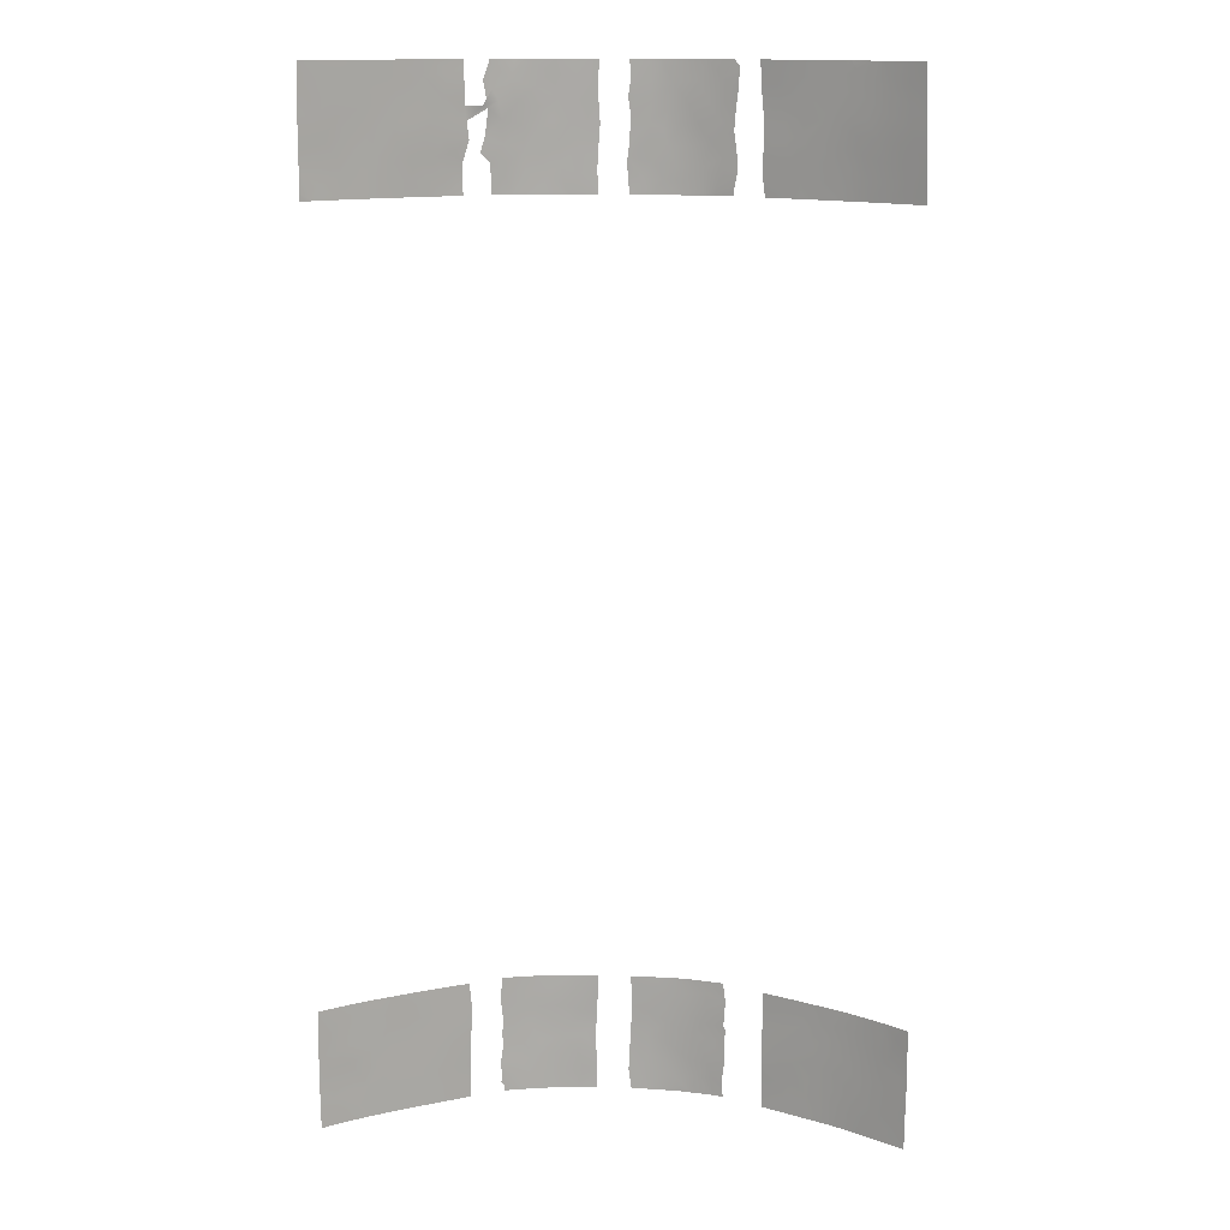
<metadata>
{"format":"obj","ext":"obj","renderer":"f3d","projection":"perspective","resolution":1024,"background":"white","views":[{"elev":14.1,"azim":4.6,"up":"+Z"}]}
</metadata>
<code>
v -27.32 30.72 -47.53
v -5.764 41.53 -46.31
v -3.324 41.76 -44.33
v -26.01 31.69 -48.65
v -25.44 32.1 -50
v -21.29 34.74 -41.52
v -22.86 33.79 -43.25
v -1.805 41.9 -45.61
v 22.77 33.78 46.45
v 17.71 37.18 -42.31
v 16.15 37.45 41.54
v -21.94 33.89 45.79
v -10.79 39.8 47.39
v -11.54 39.48 48.2
v 25.77 31.97 41.19
v 26.09 31.81 39.67
v 9.683 41 -44.06
v 7.111 41.55 -46.22
v 5.303 41.75 -42.64
v 5.063 41.81 -46.75
v 6.121 41.69 -48.48
v -3.862 41.69 -38
v 27.62 30.72 41.57
v -9.103 40.86 -50
v -2.981 41.83 -48.13
v -3.535 41.81 -50
v -1.609 41.83 -40.08
v -1.626 41.78 -38
v -10.9 40.34 -38
v 6.582 41.64 -50
v 7.537 41.46 -50
v -1.761 41.89 -48.83
v -1.746 41.89 -50
v 15.53 37.8 44.6
v 14.56 38.27 41.44
v -10.84 40.41 -49.35
v 26.18 32.31 -39.09
v 19.15 36.47 -45.77
v 22.86 34.4 -43.19
v 20.13 35.97 -44.23
v -18.84 36.14 -50
v -1.692 41.9 -47.23
v -11 39.7 49.74
v -10.86 40.41 -50
v -14.36 38.57 -50
v -10.98 39.81 40.83
v -11.86 39.48 41.78
v -11.42 39.63 43.29
v -15.74 37.5 41.46
v -26.54 30.72 48.04
v -25.2 31.81 39.37
v -25.11 31.89 41.18
v 10.09 40.24 46.36
v -19.19 35.55 44.5
v -18.77 35.8 43
v -6.284 41.46 -42.89
v -8.187 41.09 -39.59
v -7.287 41.27 -41.25
v 17.93 36.5 46.36
v 11 40.65 -46.33
v 9.284 41.08 -46.88
v 5.206 41.71 -40.09
v 3.361 41.88 -41.73
v 3.32 41.92 -44.01
v 5.244 41.78 -44.81
v 10.83 40.73 -42.57
v 11.13 40.6 -42.87
v 10.93 40.68 -43.77
v 9.841 40.96 -48.23
v 8.252 41.35 -48.22
v 22.65 33.86 44.9
v 24.49 32.74 47.28
v 10.77 40.72 -38
v 18.76 36.67 -39.08
v 17.6 37.25 -38
v 19.97 36.04 -38
v 18.15 36.46 38
v 28.42 30.72 -42.82
v -17.98 36.15 50
v -15.66 37.43 50
v -16.52 36.99 48.63
v 3.187 41.38 50
v -16.18 37.31 39.54
v -25.22 32.23 -41.02
v 27.68 30.72 39.79
v 26.22 31.77 38
v 18.67 36.11 44.75
v 23.4 33.42 50
v 13.66 38.78 38.51
v 13.54 38.81 39.7
v 28.31 30.72 -45.19
v 28.32 30.72 -47.64
v -24.24 32.9 -42.19
v 22.8 33.92 38
v 22.52 34.05 39.87
v -18.87 35.79 41.25
v -17.27 36.69 41.27
v -16.56 37.01 43.19
v -14.91 37.88 43.21
v -27.35 30.72 -43.05
v -23.76 33.23 -38.79
v -23.74 33.24 -38
v -15.89 37.74 -38
v -26.43 31.39 -40.75
v -16.47 37.42 -46.48
v -15.53 37.92 -48.28
v -6.444 41.4 -48.19
v 27.44 30.72 47
v 26.01 31.69 48.13
v 1.522 41.44 45.17
v -12.97 38.86 44.6
v -11.13 39.65 45.7
v -11.16 39.63 45.85
v 27.55 30.72 44.17
v -24.78 32.07 43.11
v 20.99 34.85 50
v 21.19 34.75 50
v 21.59 34.5 49.18
v -6.787 40.88 45.71
v -3.162 41.32 39.77
v -4.557 41.24 39.1
v -10.2 39.94 46.34
v 8.46 40.58 50
v 10.92 40.1 38
v 9.257 40.56 38
v 10.92 40.08 38.47
v -17.81 36.45 39.48
v 24.58 32.81 38
v 24.39 32.9 39.59
v -11.08 40.29 -40.15
v -10.84 40.43 -42.73
v 1.499 41.42 48.04
v 2.184 41.39 46.88
v 19.82 36.14 -40.19
v 21.23 35.39 -39.83
v 20.74 35.66 -41.31
v -20.77 34.71 38
v -7.06 41.29 -44.8
v -13.89 38.79 -46.76
v -20.53 35.19 -45.27
v -8.247 41.11 -43.26
v 3.39 41.35 48.17
v 14.74 38.73 -50
v 14.77 38.72 -48.67
v -5.689 41.54 -50
v -4.666 41.68 -48.11
v -1.776 41.91 -43.39
v -1.736 41.89 -42.07
v -3.015 41.79 -41.68
v 22.28 34.15 41.89
v 3.164 41.35 42.68
v 5.924 41.14 44.14
v 9.946 40.35 41.38
v -15.12 38.1 -41.79
v 14.62 38.73 -45.69
v -18.38 36.4 -42.72
v -4.883 41.2 42.88
v -19.86 35.56 -39.75
v -17.85 36.68 -39.11
v -2.423 41.39 44.62
v -11.01 40.39 -43.95
v -10.86 40.42 -44.91
v 23.45 34.06 -41.61
v 24.35 33.5 -42.75
v -23.57 32.9 41.66
v -22.78 33.41 43.46
v -13.89 38.75 -44.56
v -15.47 37.92 -44.01
v -24.14 32.43 46.9
v -14.33 38.22 41.81
v -14.02 38.34 44.83
v -9.821 40.7 -39.42
v -22.23 33.65 49.2
v 18.06 37.03 -44.28
v 3.32 41.91 -50
v 4.068 41.88 -48.23
v -20.22 34.94 46.22
v -25.58 32.04 -45.68
v -18.71 36.2 -38
v -13.98 38.76 -50
v -18.16 36.51 -38
v -11.04 40.31 -48.16
v -13.73 38.81 -40.21
v -6.037 41.05 39.44
v -6.417 40.99 41.46
v -4.754 41.24 40.82
v -25.44 32.09 -38
v -7.668 41.17 -46.6
v -16.54 37.39 -50
v -11.11 40.29 -49.03
v 4.915 41.24 42.37
v 19.43 35.69 50
v 20.12 35.34 48.58
v 14.64 38.73 -46.12
v 18.9 36.58 -49.01
v 7.247 41.47 -41.47
v 13.53 38.79 42.12
v -25.28 31.61 48.43
v 21.18 34.8 40.93
v 18.41 36.31 39.38
v 28.36 30.72 -40.38
v 26.88 31.8 -41.2
v -11.14 40.29 -47.07
v -9.547 40.78 -46.75
v -27.36 30.72 -45.55
v -14.68 38.11 40.07
v 4.281 41.76 -37.99
v 1.439 41.94 -48.01
v -18.64 36.25 -46.2
v -19.22 35.93 -47.92
v -20.27 35.33 -46.91
v -2.996 41.34 46.4
v -8.222 41.06 -48.26
v 4.943 41.25 45.59
v 14.65 38.75 -42.33
v -23.47 33.02 38
v -23.39 33.04 40.02
v 25.8 32.54 -42.54
v -22.18 33.82 38
v 11.24 39.85 47.45
v 9.809 40.29 48.31
v -9.923 40.67 -43.65
v -6.215 41.42 -37.99
v -7.082 41.27 -37.99
v 23.66 33.89 -44.71
v 25.25 32.89 -44.41
v 14.62 38.73 -44.93
v -4.626 41.23 37.98
v -6.944 40.9 37.96
v 17.12 36.94 43.47
v 4.325 41.31 50
v 6.844 40.91 50
v 5.41 41.16 47.85
v 3.491 41.35 46.39
v 7.348 41.47 -39.53
v 20.47 35.76 -48.42
v -15.73 37.45 44.97
v 13.28 38.85 48.79
v 13.77 38.73 38
v 6.723 40.94 46.19
v 16.39 37.87 -41.19
v 9.742 40.95 -37.99
v 11.02 40.65 -39.95
v 10.78 40.76 -48.91
v 10.83 40.71 -47.29
v 16.76 37.69 -39.3
v 26.29 32.24 -38
v 8.546 40.57 46.4
v -3.969 41.3 37.98
v -5.12 41.56 -41.1
v 24.07 33.06 41.42
v -26.58 30.72 45.59
v 21.59 35.13 -50
v 19.73 36.14 -50
v 21.95 34.99 -38
v 19.46 35.71 46.78
v 21.78 34.53 38
v 20.65 35.12 39.46
v 24.54 33.27 -50
v 25.62 32.56 -48.25
v 17.27 36.8 50
v 14.88 37.98 50
v 28.33 30.72 -38
v 9.142 41.04 -40.79
v 23.8 33.16 50
v 24.45 32.74 48.93
v -20.44 34.74 50
v -18.17 36.04 50
v -9.082 40.41 38
v -26.48 30.72 50
v -24.92 31.85 50
v 17.54 37.31 -46.51
v 10.89 40.09 43.76
v -5.124 41.1 50
v -7.62 40.64 50
v -13.12 38.74 50
v -13.18 38.73 49.24
v -13.41 38.74 39.11
v -3.582 41.3 50
v 5.52 41.68 -37.95
v -21.56 34.57 -46.85
v 1.548 41.95 -45.74
v 3.488 41.9 -46.23
v 16.9 37.1 39.17
v 14.65 38.28 38
v 17.01 37.04 38
v -27.31 30.72 -40.43
v -20.47 34.85 41.79
v -21.04 34.42 48.04
v -17.98 36.16 49.32
v 14.75 38.73 -40.48
v -18.08 36.09 50
v -7.967 40.69 42.11
v -5.548 41.05 48.73
v 22.93 34.33 -46.43
v -13.77 38.8 -42.33
v -1.483 41.43 40.24
v -21.05 34.89 -50
v -23.25 33.56 -50
v -22.17 34.21 -48.54
v 27.1 31.55 -48.66
v 22.14 34.85 -41.49
v -25.57 31.5 38
v -26.22 31.01 38
v -11.01 39.69 50
v -8.75 40.42 50
v -13.08 38.74 47.59
v -14.83 37.88 46.85
v 27.71 30.72 38
v -1.402 41.46 46.99
v 1.679 41.94 -43.27
v -11.58 39.45 45.87
v 23.5 33.37 43.36
v 27.5 30.72 45.21
v 26.09 31.64 46.32
v -26.62 30.72 42.41
v -26.58 30.72 40.52
v 1.314 41.43 46.64
v 22.83 34.49 -38
v -26.28 31.49 -47.25
v -23.52 32.86 45.12
v 24.69 33.22 -46.42
v 22.22 34.75 -48.16
v -15.16 37.86 38
v -11.01 39.8 40.47
v -22.72 33.32 50
v -26.6 30.72 43.09
v -26.57 30.72 38.71
v -26.6 30.72 38
v -22.69 33.34 50
v -13.59 38.53 50
v -14.43 38.08 48.81
v -16.44 37.21 38
v -13.35 38.74 38
v -17.46 36.5 44.75
v -18.53 36.07 38
v 14.69 38.72 -38.34
v -8.183 40.62 44.15
v -13.94 38.78 -48.07
v -27.32 30.72 -38.63
v -26.91 31.02 -38
v -27.3 30.72 -38
v -13.33 38.75 41.04
v 11.22 39.96 40.12
v -19.24 35.93 -43.91
v 3.478 41.37 41
v 4.266 41.86 -50
v 7.527 41.43 -37.97
v -13.92 38.72 -38
v -27.3 30.72 -50
v 16.8 37.66 -38
v 14.68 38.72 -38
v 17.5 37.29 -50
v 15.26 38.48 -50
v 26.19 32.15 -50
v 24.65 33.3 -38
v 28.27 30.72 -50
v -5.106 41.61 -44.51
v 14.75 38.13 47.79
v 16.42 37.3 46.9
v -13.13 38.77 45.97
v -18.47 35.94 46.39
v -16.82 36.85 46.65
v 11.16 39.97 41.79
v 19.77 35.6 38
v 23.25 34.12 -50
v -23.22 33.57 -46.8
v 13.36 38.89 46.85
v 13.59 38.75 44.53
v -1.343 41.46 42.76
v 8.306 40.76 38
v 26.31 31.52 44.52
v -6.908 41.33 -50
v 21.17 35.39 -42.83
v 10.86 39.98 50
v -10.93 39.91 38
v 1.459 41.45 49.76
v 1.46 41.45 50
v 1.737 41.88 -41.01
v 5.996 41.12 37.99
v 25.24 32.27 43.03
v -12.78 38.94 42.91
v 27.33 30.72 49.66
v 13.13 38.88 50
v 25.79 31.84 50
v 27.33 30.72 50
v -14.89 38.22 -39.83
v 9.757 41.03 -50
v 10.85 40.73 -50
v 1.701 41.84 -39.31
v 1.667 41.82 -38
v 1.714 41.92 -50
v -27.35 30.72 -42.68
v -21.74 34.46 -38
v -20.92 34.92 -38
v -1.385 41.39 38
v -1.269 41.43 50
v 16.14 37.41 48.68
v 3.379 41.37 37.99
v -1.222 41.47 44.33
v 1.436 41.41 38
v 1.226 41.47 40.51
v 11.34 39.82 49.4
v -8.959 40.91 -38
v 1.44 41.48 42.69
v 1.258 41.45 41.35
v -3.621 41.73 -46.28
v -22.02 34.29 -39.64
v 22.97 33.67 48.37
v 7.497 41.4 -43.79
v 15.21 37.92 43.15
v 10.97 40.02 44.96
v -9.171 40.27 48.22
v -25.43 32.09 -39.44
v 18.77 36.07 42.79
v 27.32 31.48 -43.09
v -8.62 40.4 46.13
v -23.9 33.13 -40.35
v -22.25 34.15 -44.95
v 9.534 40.43 39.47
v 15.84 38.16 -46.9
v -19.67 35.68 -41.95
v -23.69 32.7 48.78
v -8.911 40.94 -45.09
v 19.05 36.51 -47.5
v 19.56 35.67 40.96
v -20.89 34.98 -43.35
v -17.49 36.88 -48.05
v -9.967 40.64 -48.27
v -21.98 33.93 41.88
v 3.18 41.34 44.42
v -21.45 34.28 39.88
v -9.45 40.81 -41.47
v 21.62 34.47 43.67
v 21.31 34.65 47.47
v 24.95 33.12 -40.61
v 18.33 36.88 -40.57
v -5.922 41.46 -39.33
v 20.52 35.14 42.4
v -19.16 35.51 48.37
v -24.79 32.52 -44
v -26.31 31.5 -44.17
v -6.953 40.82 47.55
v -19.73 35.31 39.68
v -9.876 40.12 42.53
v -3.539 41.71 -39.66
v -18.18 36.51 -40.9
v 8.934 41.14 -42.41
v 23.03 34.34 -39.65
v 23.99 33.65 -48.21
v 7.653 40.75 48.18
v -22.8 33.82 -41.39
v -9.927 40.1 44.64
v 21.15 34.73 45.49
v 19.35 36.38 -42.37
v -23.99 33.09 -45.28
v 6.868 41.01 42.33
v 7.66 40.8 44.33
v 24.48 32.73 45.22
v -17.82 36.27 48.02
v -20.96 34.55 43.9
v 9.062 41.12 -39.2
v -24.07 33.03 -48.63
v 2.525 41.92 -47.94
v 8.811 40.57 42.73
v 18.02 36.44 48.32
v -17.54 36.85 -44.3
v -3.245 41.32 48.5
v -1.417 41.44 47.92
v 2.693 41.41 39.46
v -9.773 40.21 39.76
v -25.98 31.71 -42.55
v 8.904 41.18 -45.42
v -24.84 32.52 -47.14
v -25.58 31.43 46.78
v 16.25 37.92 -43.39
v -16.82 37.23 -42.39
v 9.461 40.38 44.71
v 6.531 41.05 39.29
v -25.19 31.74 45.07
v 17.56 36.73 41.46
v -16.37 37.47 -40.33
v -7.943 40.7 39.95
v 26.56 31.4 42.72
v -3.056 41.36 42.2
v 7.994 40.81 40.47
v 22 34.9 -44.67
v 4.461 41.26 43.88
v 16.2 37.95 -45.28
v 26.52 31.98 -46.48
v 17.02 37.57 -48.49
v 4.671 41.26 39.39
v 3.17 41.81 -39.59
v 20.85 35.57 -46.4
v -20.56 35.17 -48.49
v 14.95 38.07 46.03
v -9.218 40.35 41.08
v 16.93 37.04 45.25
v -3.926 41.3 44.47
v 5.66 41.13 40.78
v -4.936 41.18 46.62
v 26.63 31.94 -44.41
v -5.572 41.08 44.71
v -3.935 41.72 -42.87
v -22.75 33.34 47.29
v -6.622 40.92 43.72
v 27.27 31.52 -39.15
v 19.89 35.46 44.69
v -14.86 38.27 -46.32
v 15.42 37.86 39.25
f 1 350 4
f 299 463 5
f 437 241 10
f 168 477 467
f 467 105 168
f 17 410 473
f 18 20 21
f 446 27 28
f 28 22 446
f 29 130 172
f 30 31 21
f 32 25 26
f 26 33 32
f 38 494 40
f 25 32 42
f 43 13 413
f 24 429 36
f 24 36 44
f 47 46 445
f 83 206 49
f 60 68 17
f 196 62 19
f 62 63 19
f 18 65 20
f 67 66 68
f 275 413 443
f 388 69 70
f 9 71 459
f 459 72 9
f 246 74 75
f 74 76 75
f 80 79 81
f 16 86 85
f 90 285 510
f 89 285 90
f 92 91 490
f 94 128 129
f 55 96 97
f 98 49 99
f 107 2 188
f 188 213 107
f 91 78 416
f 48 445 453
f 112 48 453
f 453 122 112
f 23 114 484
f 484 372 381
f 117 116 118
f 35 11 411
f 221 375 123
f 125 124 126
f 126 420 125
f 101 414 418
f 336 127 444
f 128 16 129
f 130 131 433
f 233 231 142
f 135 134 136
f 52 51 217
f 138 2 358
f 93 418 84
f 141 138 56
f 472 93 84
f 459 315 72
f 144 143 354
f 147 148 149
f 31 388 70
f 70 21 31
f 503 157 499
f 158 6 422
f 447 159 158
f 454 9 435
f 161 162 222
f 162 424 222
f 166 115 165
f 509 139 167
f 105 509 168
f 433 57 172
f 49 206 170
f 464 175 176
f 141 56 58
f 177 461 54
f 45 180 339
f 159 103 181
f 36 429 182
f 349 387 183
f 185 184 186
f 101 102 187
f 189 45 106
f 190 36 182
f 157 185 186
f 151 346 191
f 191 152 488
f 192 466 193
f 194 144 421
f 288 54 461
f 63 62 493
f 198 169 423
f 416 78 202
f 201 202 78
f 204 203 429
f 182 429 203
f 100 205 442
f 392 464 208
f 179 158 159
f 210 209 211
f 430 217 432
f 202 436 218
f 223 224 438
f 199 150 439
f 7 419 427
f 184 228 121
f 228 184 229
f 14 13 43
f 95 150 199
f 509 167 168
f 205 1 320
f 320 178 205
f 410 65 18
f 232 231 233
f 110 431 234
f 62 196 235
f 425 494 38
f 356 449 436
f 359 238 368
f 239 285 89
f 242 348 462
f 244 245 69
f 481 200 426
f 241 437 246
f 122 417 413
f 13 312 122
f 49 98 97
f 253 366 323
f 254 253 236
f 195 254 236
f 195 236 425
f 255 76 135
f 76 74 134
f 59 256 466
f 508 415 439
f 42 8 407
f 257 95 258
f 95 199 258
f 74 246 437
f 442 393 100
f 259 260 450
f 238 359 262
f 135 76 134
f 263 247 507
f 243 462 264
f 268 267 440
f 265 88 266
f 50 198 270
f 441 472 442
f 174 489 272
f 318 133 132
f 277 331 332
f 40 455 174
f 206 278 343
f 468 397 279
f 280 207 62
f 211 140 281
f 340 414 187
f 321 505 169
f 12 177 289
f 426 199 439
f 290 440 460
f 72 315 109
f 440 267 289
f 289 177 440
f 57 433 58
f 131 161 222
f 198 423 271
f 292 268 290
f 154 296 183
f 183 387 154
f 58 433 141
f 299 298 300
f 300 463 299
f 115 52 165
f 52 217 165
f 251 150 95
f 148 27 149
f 302 135 136
f 305 43 306
f 43 413 306
f 277 332 307
f 173 423 505
f 86 309 85
f 310 469 212
f 250 446 438
f 162 203 204
f 214 233 234
f 282 208 464
f 291 215 241
f 297 370 485
f 165 430 166
f 262 398 261
f 103 482 387
f 187 341 340
f 414 104 84
f 25 407 146
f 114 314 372
f 316 317 52
f 318 110 133
f 429 24 213
f 320 4 474
f 321 166 12
f 450 295 323
f 85 23 16
f 324 278 206
f 324 206 83
f 79 292 290
f 327 316 115
f 316 52 115
f 21 70 18
f 328 329 304
f 330 326 173
f 331 80 332
f 324 83 333
f 328 303 51
f 303 216 51
f 311 64 63
f 324 334 278
f 65 19 64
f 271 423 326
f 423 173 326
f 83 127 333
f 201 507 202
f 146 2 107
f 252 327 480
f 327 115 480
f 7 452 93
f 337 291 246
f 340 341 342
f 211 209 140
f 343 170 206
f 438 224 57
f 57 58 438
f 61 60 473
f 50 252 475
f 280 62 235
f 484 114 372
f 345 140 209
f 277 276 331
f 176 347 21
f 21 20 176
f 489 155 421
f 227 155 489
f 319 255 449
f 188 204 213
f 204 188 424
f 122 413 13
f 349 103 387
f 332 80 81
f 81 308 332
f 428 189 106
f 340 287 104
f 350 5 4
f 41 189 428
f 494 295 487
f 37 436 202
f 351 246 75
f 437 10 455
f 337 246 351
f 351 352 337
f 138 141 424
f 357 92 301
f 98 335 55
f 354 491 144
f 355 260 259
f 504 56 358
f 56 138 358
f 7 441 456
f 468 294 501
f 453 445 338
f 445 293 338
f 441 93 472
f 197 90 35
f 90 510 35
f 116 192 193
f 193 118 116
f 56 250 58
f 311 282 64
f 210 41 428
f 113 361 312
f 361 171 111
f 38 272 425
f 219 432 217
f 178 474 456
f 364 273 153
f 365 257 258
f 366 450 323
f 27 446 149
f 456 474 367
f 220 403 221
f 355 357 301
f 202 218 416
f 142 133 234
f 192 261 466
f 498 59 360
f 411 197 35
f 197 411 369
f 163 302 39
f 231 82 142
f 69 245 61
f 61 70 69
f 215 227 476
f 150 251 313
f 105 209 428
f 23 15 16
f 456 367 419
f 147 149 504
f 26 25 146
f 358 2 407
f 8 147 3
f 3 407 8
f 215 476 241
f 373 145 107
f 39 374 487
f 156 345 467
f 240 214 152
f 181 179 159
f 216 219 217
f 482 447 477
f 345 422 427
f 298 41 495
f 482 154 387
f 154 477 168
f 269 471 376
f 377 132 82
f 378 377 82
f 379 311 63
f 15 381 251
f 257 94 95
f 343 382 170
f 99 382 171
f 111 171 382
f 167 296 168
f 296 154 168
f 410 17 448
f 23 484 15
f 14 113 13
f 113 312 13
f 109 108 383
f 16 128 86
f 238 262 384
f 266 88 409
f 386 385 383
f 385 109 383
f 24 373 213
f 250 438 58
f 366 259 450
f 502 226 490
f 245 60 61
f 424 162 204
f 314 108 315
f 315 372 314
f 455 136 134
f 136 455 374
f 226 218 164
f 88 117 118
f 88 118 409
f 338 417 453
f 108 109 315
f 81 290 460
f 79 290 81
f 137 336 444
f 365 258 200
f 258 199 426
f 385 265 266
f 372 315 459
f 368 369 496
f 209 105 467
f 25 42 407
f 388 244 69
f 389 244 388
f 335 362 54
f 335 54 55
f 462 243 242
f 242 243 73
f 392 175 464
f 390 379 493
f 185 157 506
f 155 194 421
f 10 476 174
f 272 38 174
f 267 330 173
f 293 506 338
f 339 139 509
f 339 509 106
f 486 153 465
f 98 55 97
f 363 308 81
f 362 335 363
f 347 30 21
f 394 102 101
f 472 393 442
f 104 393 472
f 287 393 104
f 408 394 101
f 179 395 158
f 317 51 52
f 111 112 312
f 312 361 111
f 297 120 396
f 66 243 264
f 77 365 200
f 335 98 237
f 237 363 335
f 308 363 237
f 466 398 360
f 420 126 344
f 246 291 241
f 359 360 398
f 371 125 420
f 485 370 160
f 470 401 399
f 402 401 470
f 403 375 221
f 404 29 172
f 172 57 404
f 172 130 433
f 224 404 57
f 59 498 87
f 490 301 92
f 279 294 468
f 400 310 160
f 274 275 294
f 294 443 501
f 279 274 294
f 361 307 308
f 308 171 361
f 269 229 483
f 322 226 225
f 225 295 322
f 344 364 153
f 62 207 493
f 260 355 301
f 301 490 260
f 98 99 237
f 97 96 127
f 459 313 381
f 300 495 281
f 348 280 235
f 283 464 176
f 110 405 431
f 399 380 492
f 70 61 18
f 147 504 3
f 151 406 346
f 346 406 470
f 470 406 402
f 470 399 492
f 492 346 470
f 63 64 19
f 491 353 195
f 353 254 195
f 38 40 174
f 184 121 186
f 367 474 463
f 463 300 367
f 362 177 54
f 454 434 71
f 136 374 302
f 220 221 53
f 321 480 115
f 115 166 321
f 415 230 481
f 2 138 188
f 40 374 455
f 205 178 442
f 17 68 66
f 419 367 281
f 367 300 281
f 175 347 176
f 408 101 418
f 452 6 408
f 109 385 266
f 266 72 109
f 228 249 121
f 288 430 432
f 467 477 156
f 9 409 435
f 448 17 66
f 19 65 410
f 473 410 18
f 471 46 325
f 412 220 53
f 256 59 87
f 417 443 413
f 443 417 119
f 87 415 508
f 129 95 94
f 416 502 91
f 414 84 418
f 132 142 82
f 142 132 133
f 137 444 432
f 432 444 288
f 313 434 150
f 140 419 281
f 145 26 146
f 146 107 145
f 344 153 420
f 158 422 447
f 54 288 55
f 187 414 101
f 140 345 427
f 485 186 120
f 186 485 157
f 214 431 488
f 219 137 432
f 433 131 222
f 434 508 439
f 150 434 439
f 6 7 427
f 427 419 140
f 409 118 435
f 431 214 234
f 204 429 213
f 163 39 164
f 449 163 436
f 451 221 123
f 240 248 451
f 120 121 249
f 22 223 438
f 253 323 236
f 141 222 424
f 74 437 134
f 409 9 72
f 441 7 93
f 273 412 478
f 294 275 443
f 413 275 306
f 268 440 290
f 440 362 460
f 362 440 177
f 55 288 96
f 433 222 141
f 297 485 120
f 251 129 15
f 251 95 129
f 250 504 149
f 504 250 56
f 448 264 196
f 332 308 307
f 423 169 505
f 218 436 164
f 438 446 22
f 230 415 87
f 407 2 146
f 480 169 475
f 302 449 135
f 450 322 295
f 123 232 451
f 461 12 166
f 7 6 452
f 93 452 418
f 459 71 313
f 444 96 288
f 156 422 345
f 9 454 71
f 233 142 234
f 61 473 18
f 449 255 135
f 65 283 20
f 437 455 134
f 138 424 188
f 151 431 405
f 7 456 419
f 441 178 456
f 178 441 442
f 451 232 233
f 221 248 53
f 193 435 118
f 491 425 272
f 425 491 195
f 64 283 65
f 110 234 133
f 398 262 359
f 411 34 369
f 371 420 486
f 358 407 3
f 482 159 447
f 373 107 213
f 449 302 163
f 458 152 457
f 465 458 457
f 477 447 156
f 295 494 323
f 6 427 422
f 251 381 313
f 217 430 165
f 99 170 382
f 363 460 362
f 19 410 196
f 448 196 410
f 478 53 248
f 53 478 412
f 12 461 177
f 256 508 454
f 322 450 260
f 356 319 449
f 348 235 462
f 264 235 196
f 256 454 435
f 191 346 500
f 122 453 417
f 112 122 312
f 417 338 119
f 81 460 363
f 121 120 186
f 258 426 200
f 465 273 478
f 500 486 457
f 360 59 466
f 209 467 345
f 152 191 457
f 500 457 191
f 267 173 289
f 435 193 256
f 465 153 273
f 486 420 153
f 447 422 156
f 408 6 158
f 120 249 396
f 308 237 171
f 469 397 468
f 468 212 469
f 48 47 445
f 99 171 237
f 505 289 173
f 289 505 12
f 381 372 459
f 151 405 406
f 504 358 3
f 454 508 434
f 71 434 313
f 374 39 302
f 415 426 439
f 380 371 479
f 395 394 408
f 408 418 452
f 17 473 60
f 129 16 15
f 104 472 84
f 266 409 72
f 198 271 270
f 149 446 250
f 320 474 178
f 304 303 328
f 50 475 198
f 475 252 480
f 476 10 241
f 477 154 482
f 478 458 465
f 492 479 500
f 169 480 321
f 391 390 493
f 158 395 408
f 127 96 444
f 221 451 248
f 475 169 198
f 458 248 240
f 323 494 236
f 233 214 240
f 486 465 457
f 479 371 486
f 486 500 479
f 490 91 502
f 159 482 103
f 272 421 491
f 184 483 229
f 483 184 185
f 398 466 261
f 127 336 333
f 293 483 185
f 483 293 497
f 64 282 283
f 240 152 458
f 381 15 484
f 493 379 63
f 66 264 448
f 445 46 497
f 269 483 471
f 164 436 163
f 160 370 400
f 164 225 226
f 39 225 164
f 235 264 462
f 463 4 5
f 494 487 40
f 99 49 170
f 191 488 151
f 97 127 83
f 489 421 272
f 227 489 476
f 487 295 225
f 499 160 212
f 487 374 40
f 471 325 376
f 487 225 39
f 490 226 322
f 97 83 49
f 160 310 212
f 415 481 426
f 488 431 151
f 214 488 152
f 463 474 4
f 476 489 174
f 260 490 322
f 51 317 328
f 491 354 353
f 468 501 212
f 391 493 207
f 478 248 458
f 51 216 217
f 430 288 461
f 211 495 210
f 495 211 281
f 368 496 359
f 496 360 359
f 495 41 210
f 496 369 34
f 492 380 479
f 494 425 236
f 471 497 46
f 166 430 461
f 421 144 491
f 483 497 471
f 240 451 233
f 445 497 293
f 230 498 34
f 414 340 104
f 499 501 503
f 300 298 495
f 34 498 496
f 360 496 498
f 498 230 87
f 492 500 346
f 485 160 499
f 1 4 320
f 455 10 174
f 209 210 428
f 185 506 293
f 506 157 503
f 283 176 20
f 226 502 218
f 502 416 218
f 119 503 501
f 485 499 157
f 510 11 35
f 443 119 501
f 464 283 282
f 284 481 11
f 284 11 510
f 284 510 286
f 212 501 499
f 284 286 77
f 106 45 339
f 37 247 356
f 284 77 200
f 256 193 466
f 12 505 321
f 436 37 356
f 411 11 230
f 338 506 119
f 34 411 230
f 506 503 119
f 105 428 106
f 507 247 37
f 507 37 202
f 263 507 201
f 87 508 256
f 105 106 509
f 481 230 11
f 510 285 286
f 284 200 481

</code>
